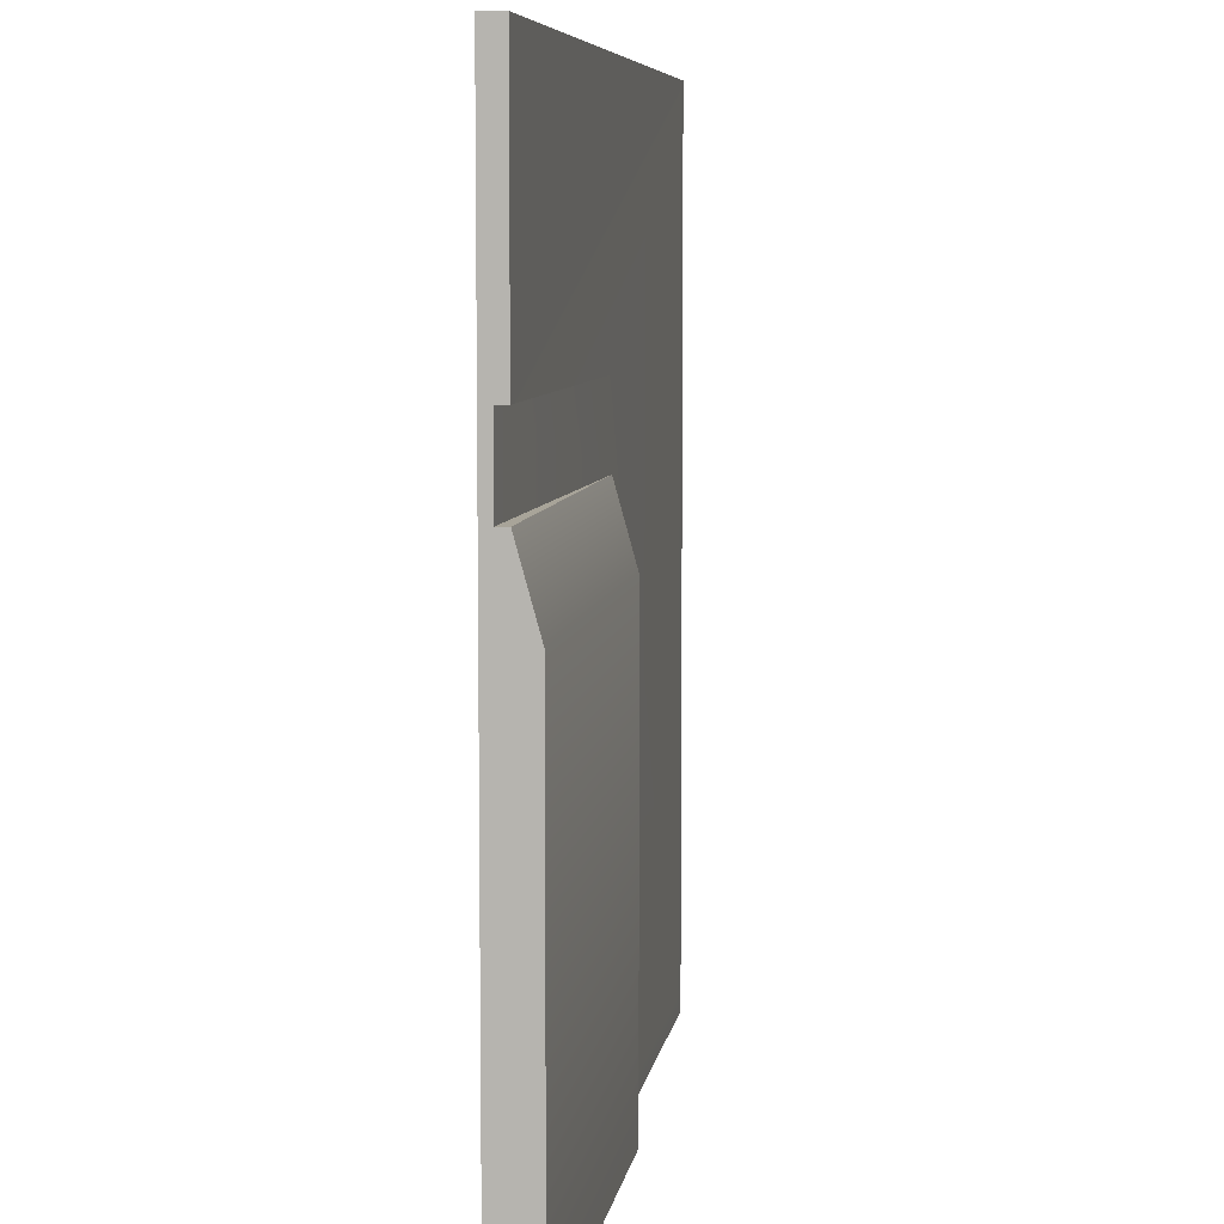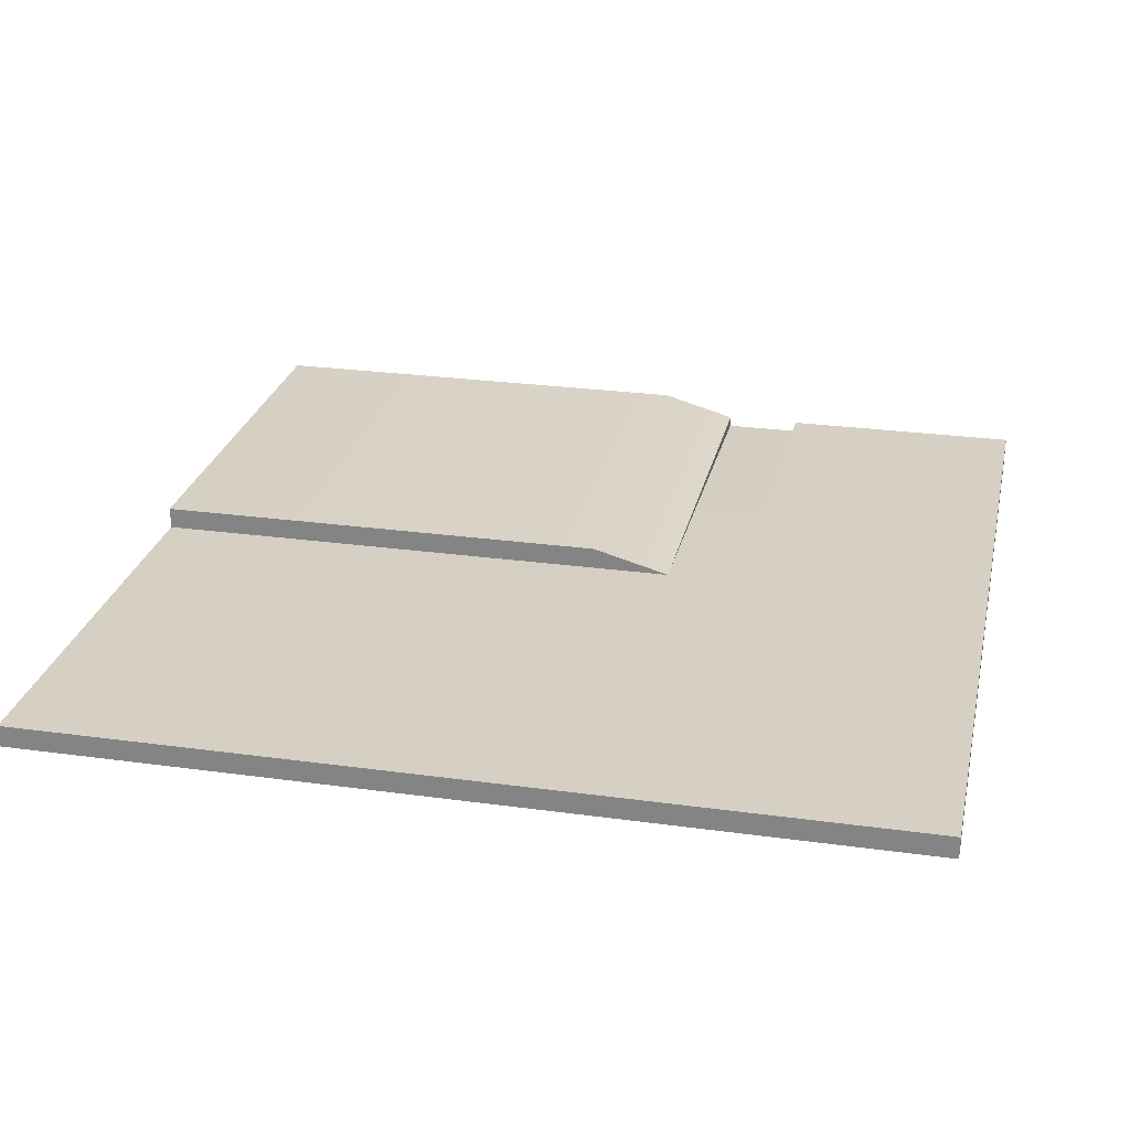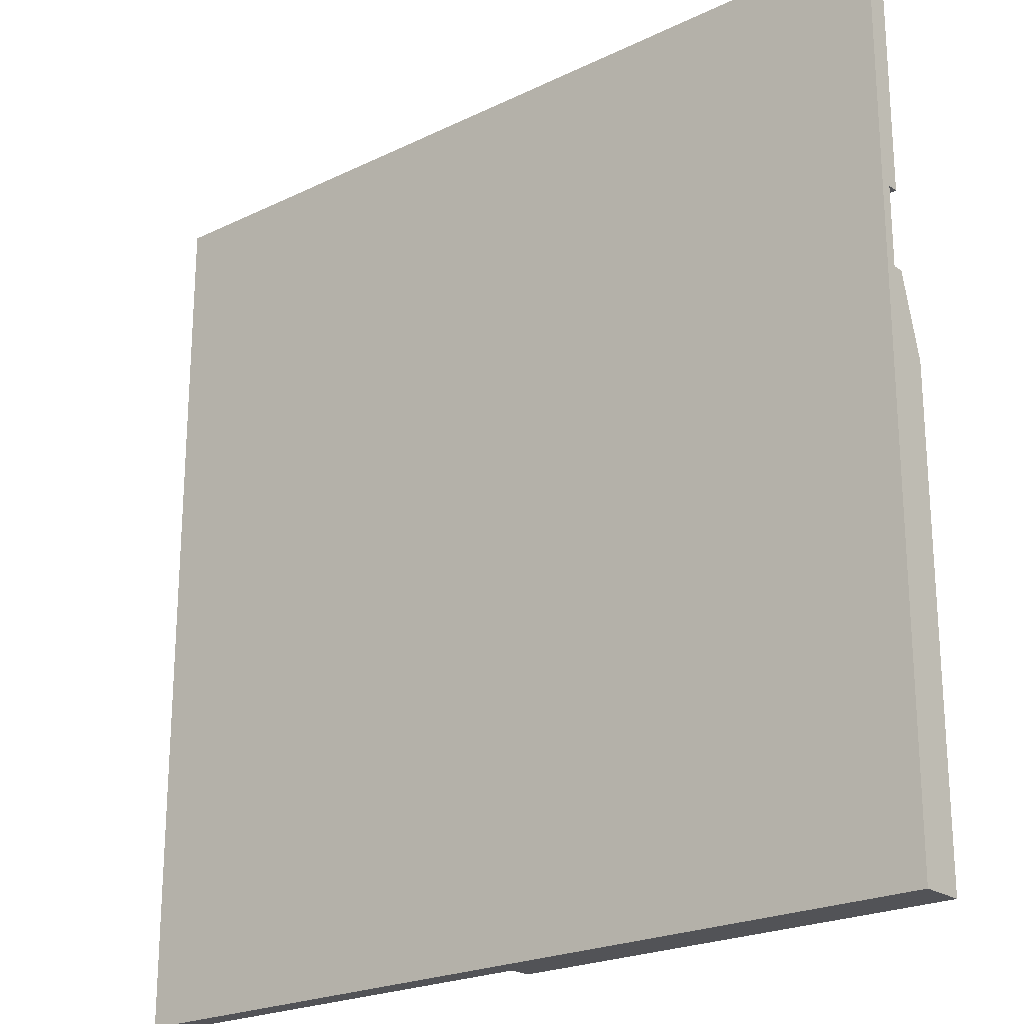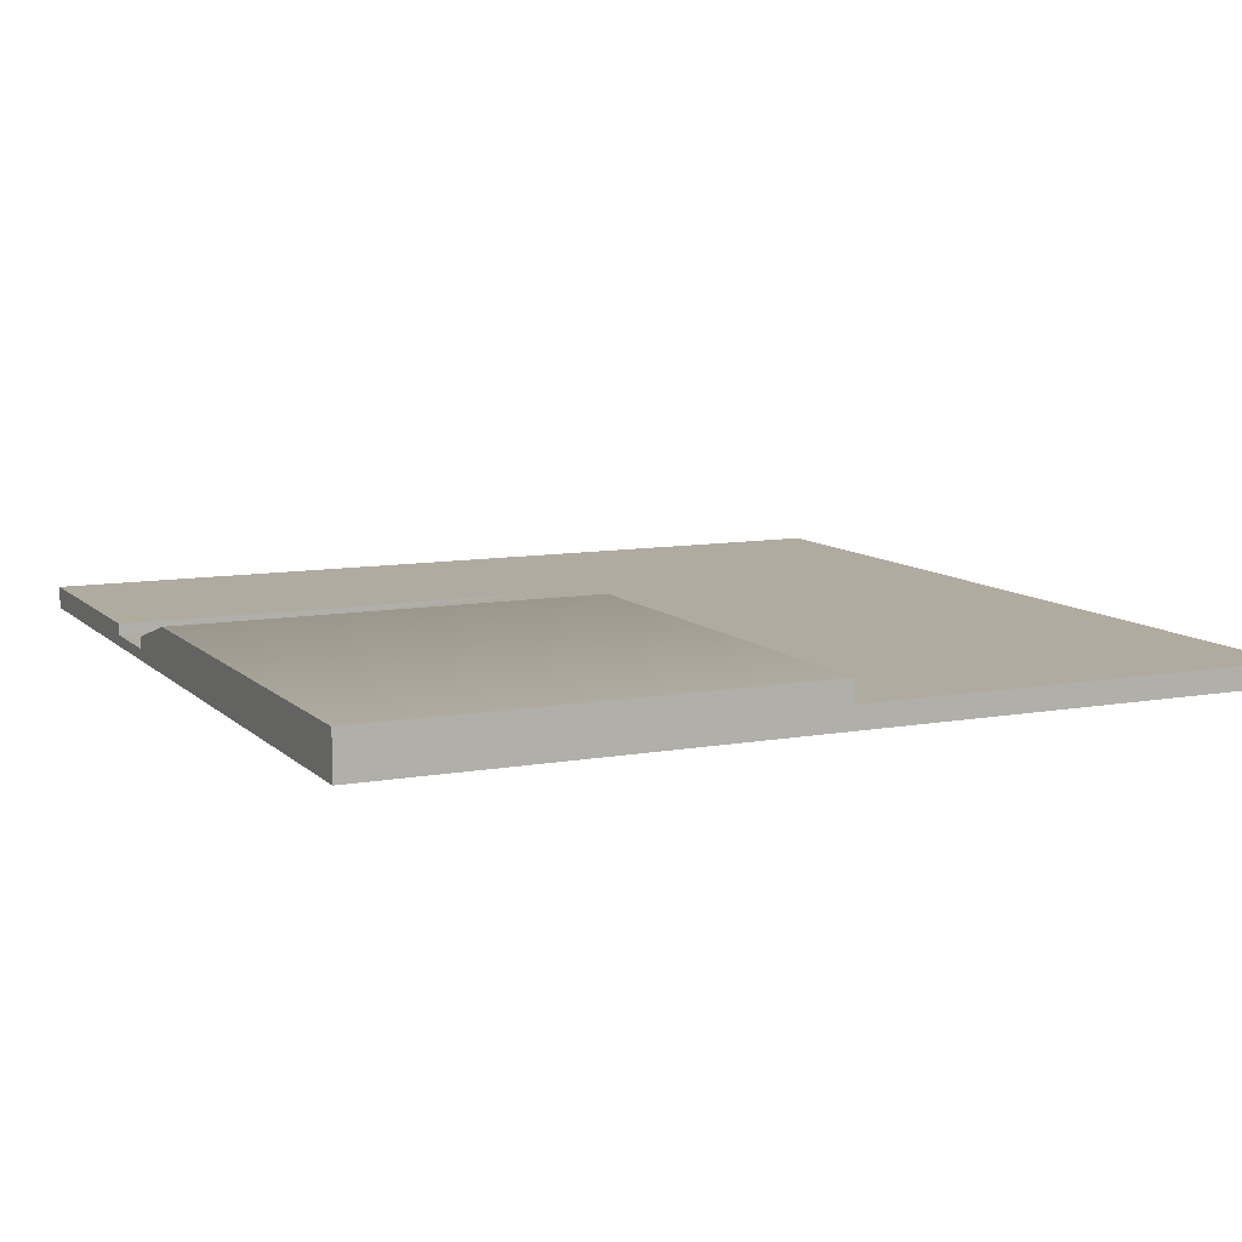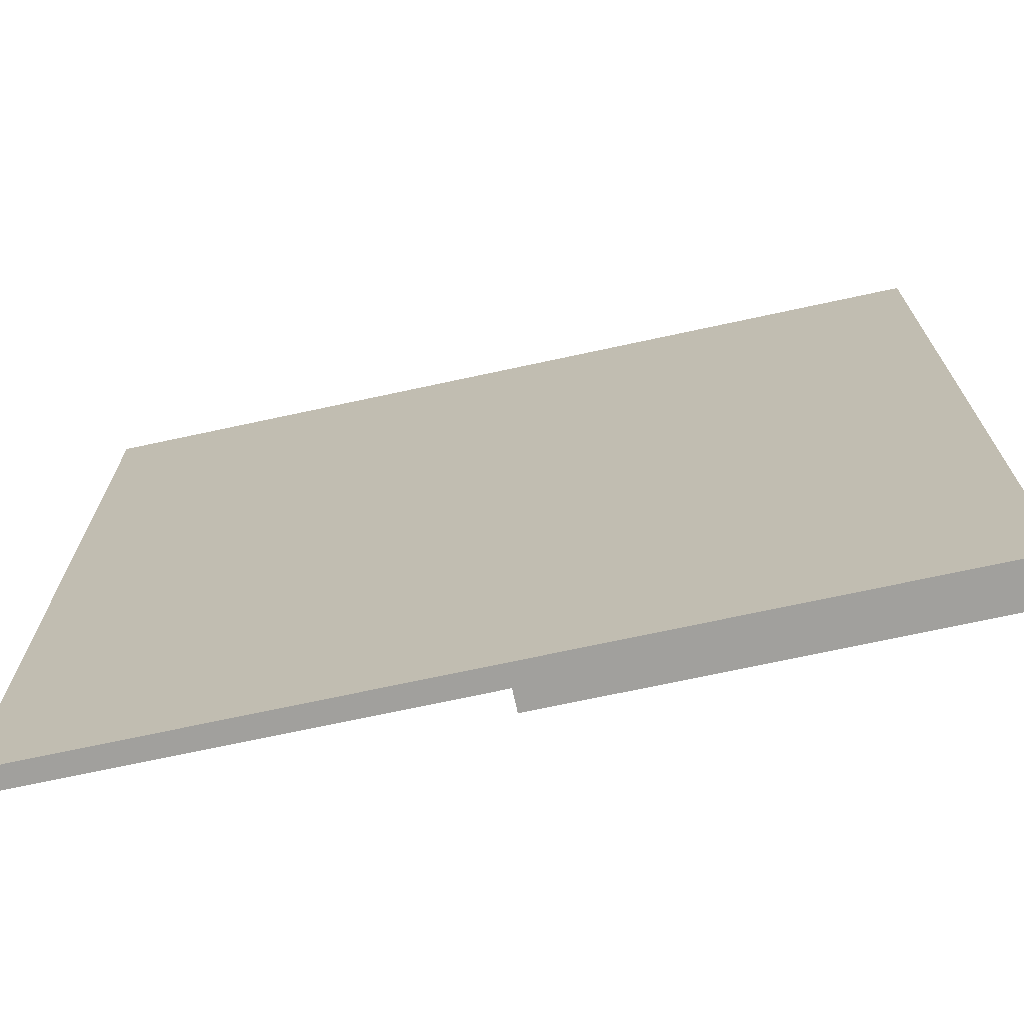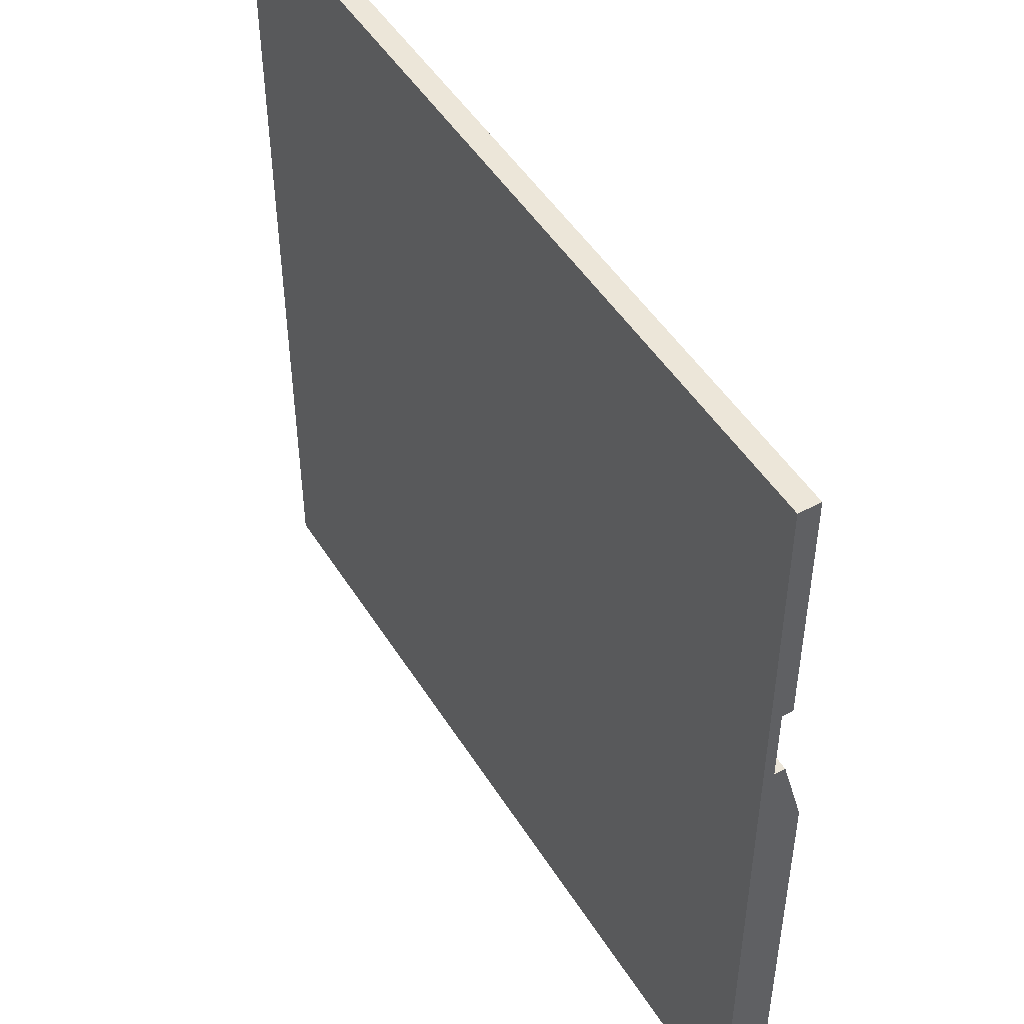
<metadata>
{"format":"obj","ext":"obj","renderer":"f3d","projection":"perspective","resolution":1024,"background":"white","views":[{"elev":7.1,"azim":98.6,"up":"+Z"},{"elev":26.2,"azim":-77.7,"up":"+Y"},{"elev":-22.4,"azim":39.9,"up":"+Z"},{"elev":9.7,"azim":154.8,"up":"+Y"},{"elev":-71.6,"azim":12.2,"up":"+Z"},{"elev":48.6,"azim":59.3,"up":"+Z"}]}
</metadata>
<code>
g roadCurbEnd
v -2.599e-14 0.025 0.215
v 0.5 0.0125 0.215
v 0.5 0.025 0.215
v 0.5 0 0.5
v -0.5 0 0.5
v 0.5 0.025 0.5
v -0.5 0.025 0.5
v 0.5 -1.64e-19 0.125
v 0.5 0.0125 0.125
v 0.5 0 -0.5
v 6.642e-14 0 -0.5
v -0.5 0 -0.5
v -0.5 0.025 -0.5
v 6.064e-14 0.025 -0.5
v -2.599e-14 0.025 0.125
v 0.5 0.025 0.125
v 0.5 0.05 0.035
v -2.397e-13 0.05 0.035
v 0.5 0.05 -0.5
v 6.064e-14 0.05 -0.5
f 3 2 1
f 6 5 4
f 5 6 7
f 6 2 3
f 4 2 6
f 8 2 4
f 2 8 9
f 8 11 10
f 11 8 4
f 11 4 5
f 11 5 12
f 5 13 12
f 13 5 7
f 13 11 12
f 11 13 14
f 13 15 14
f 15 13 1
f 7 1 13
f 7 3 1
f 3 7 6
f 15 2 9
f 2 15 1
f 15 9 16
f 17 15 16
f 15 17 18
f 20 17 19
f 17 20 18
f 17 10 19
f 10 17 8
f 8 17 16
f 8 16 9
f 14 10 11
f 10 14 19
f 19 14 20
f 15 20 14
f 20 15 18

</code>
